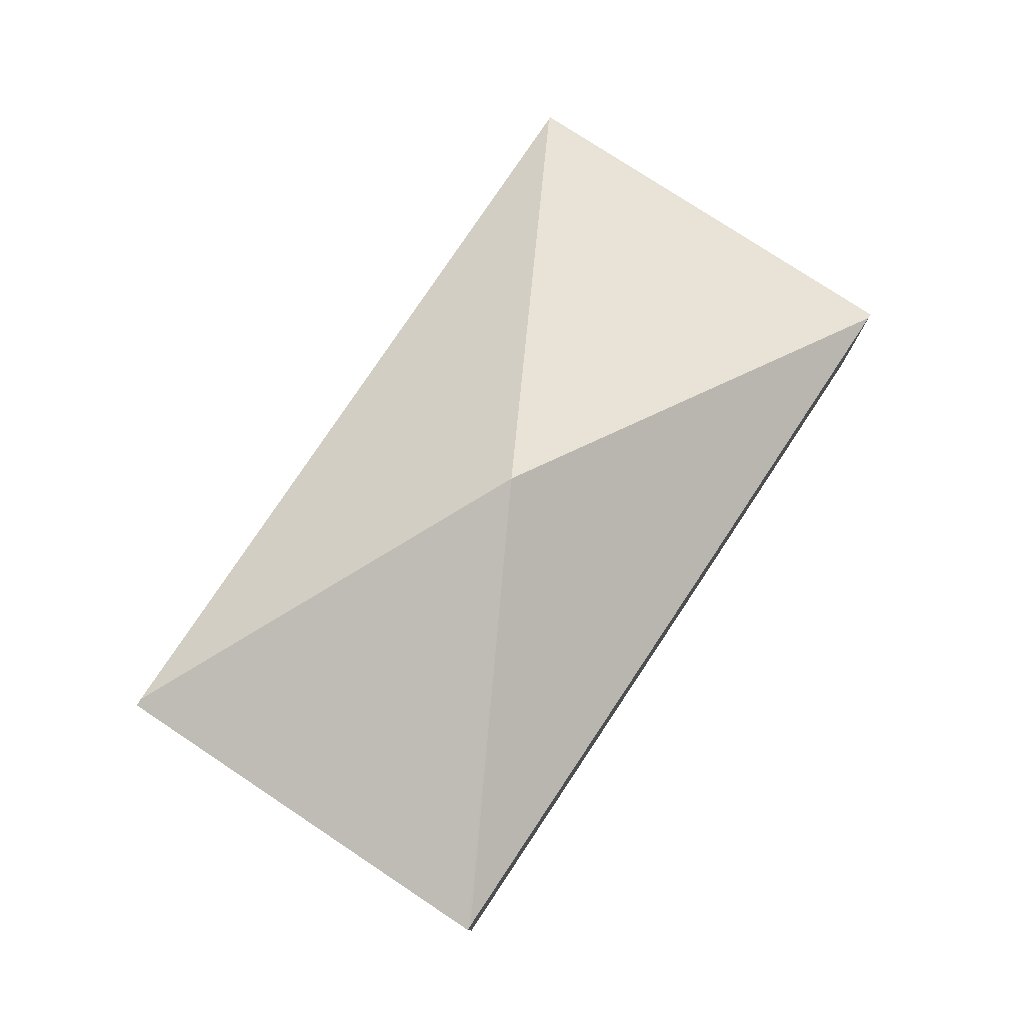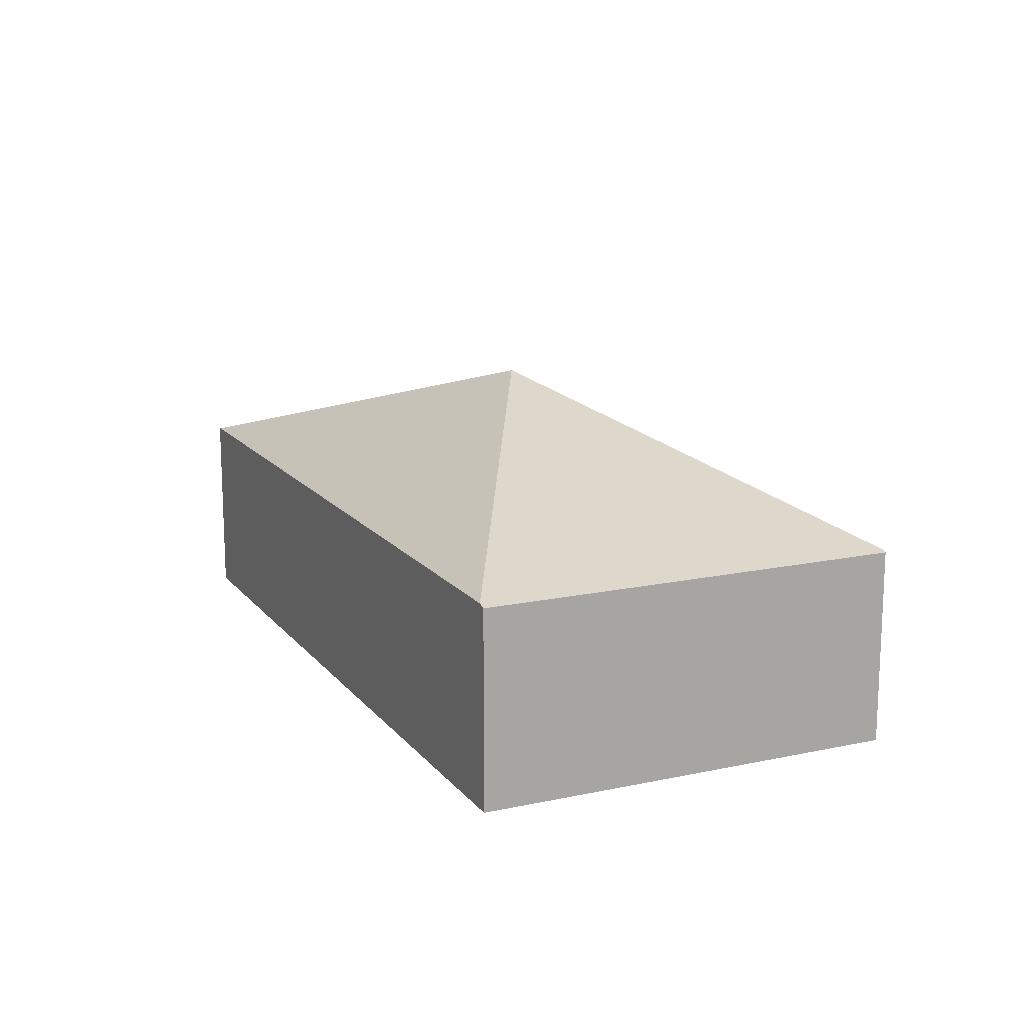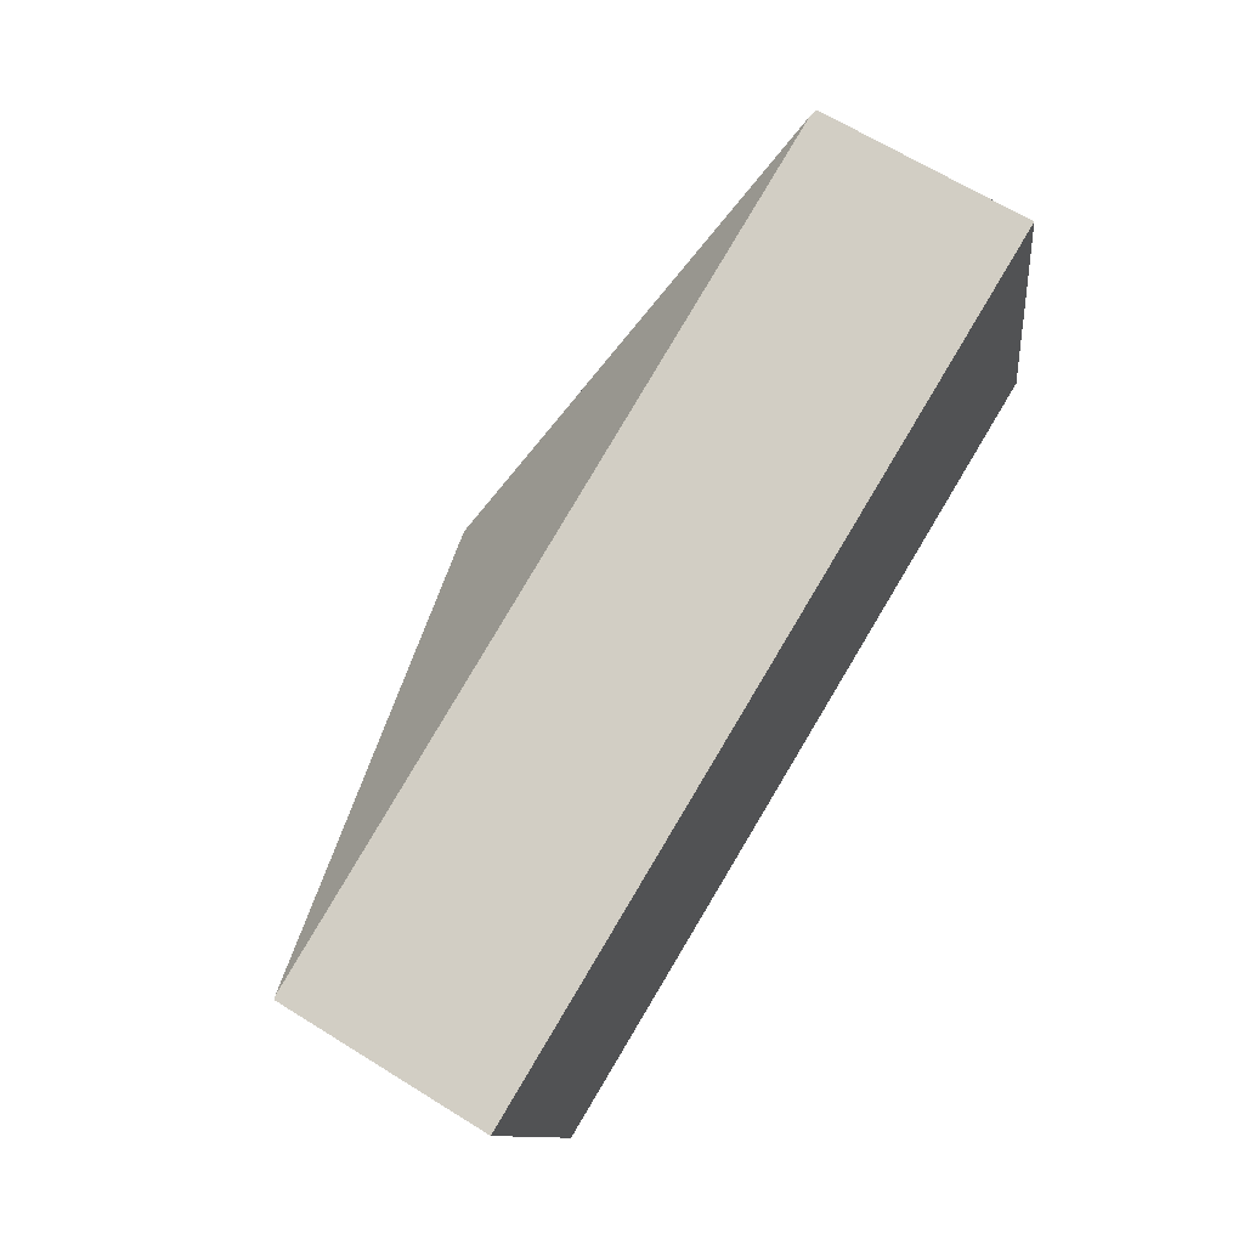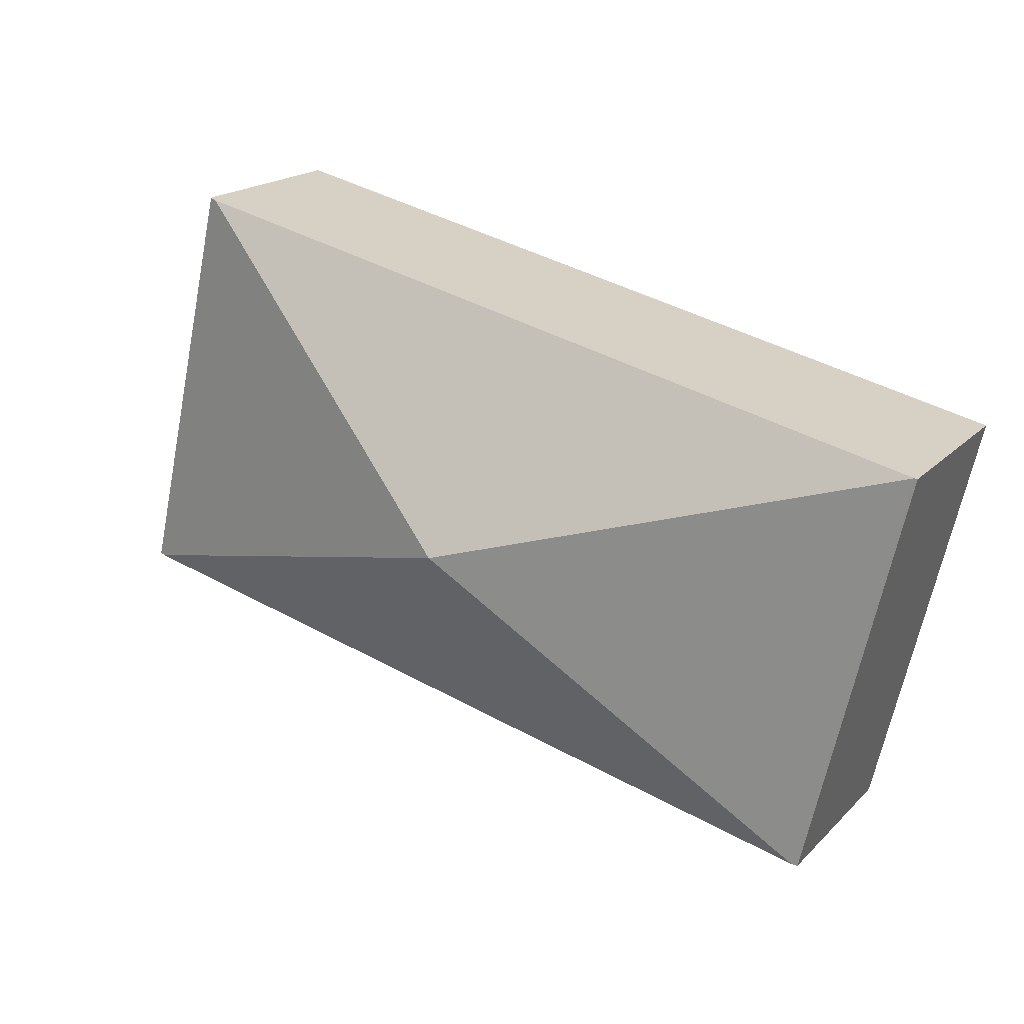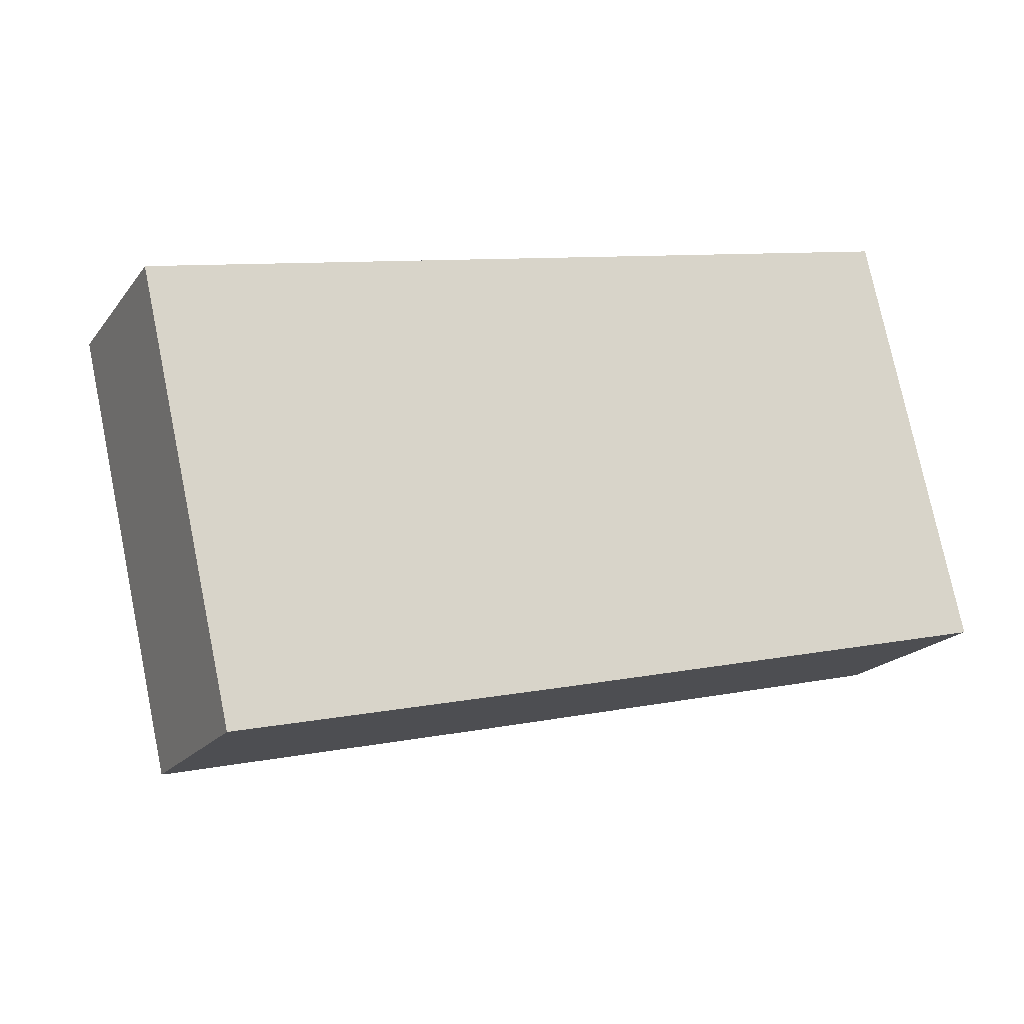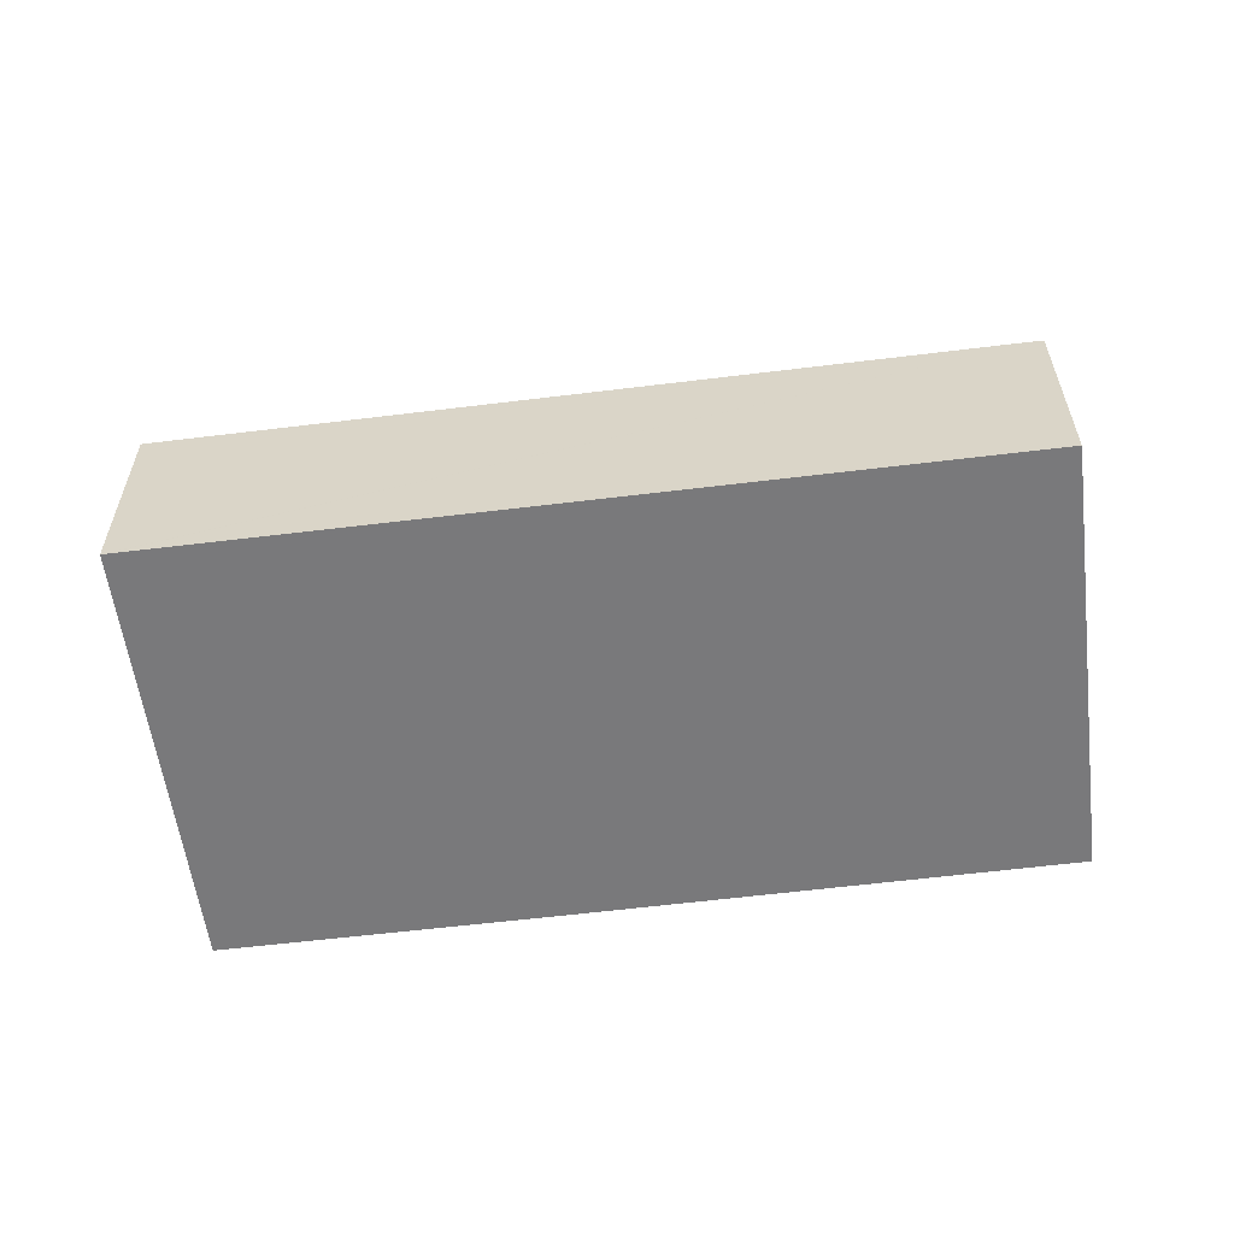
<metadata>
{"format":"obj","ext":"obj","renderer":"f3d","projection":"perspective","resolution":1024,"background":"white","views":[{"elev":77.6,"azim":110.5,"up":"+Y"},{"elev":14.9,"azim":52.3,"up":"+Y"},{"elev":67.2,"azim":-58.2,"up":"+Z"},{"elev":19.1,"azim":-149.8,"up":"+Z"},{"elev":-19.0,"azim":-25.5,"up":"+Z"},{"elev":-57.9,"azim":-5.7,"up":"+Y"}]}
</metadata>
<code>
v  13.75 3.019 -3.642
v  12.15 3.057 2.79
v  12.26 3.02 2.817
v  6.879 4.988 -1.832
v  13.67 3.047 -3.662
v  0.043 3.033 0.01
v  6.496 3.04 -5.346
v  1.583 3.047 -6.48
v  1.499 3.02 -6.499
v  0 3.02 1.849e-16
v  0 0 0
v  0.043 -6.123e-19 0.01
v  12.15 -1.708e-16 2.79
v  12.26 -1.725e-16 2.817
v  13.75 2.23e-16 -3.642
v  13.67 2.242e-16 -3.662
v  6.496 3.273e-16 -5.346
v  1.583 3.968e-16 -6.48
v  1.499 3.979e-16 -6.499
g defaultobject
f 1 2 3
f 2 1 4
f 4 1 5
f 6 2 4
f 7 4 5
f 4 7 8
f 6 8 9
f 8 6 4
f 6 9 10
f 11 6 10
f 6 11 2
f 2 11 12
f 2 12 13
f 2 13 3
f 3 13 14
f 14 1 3
f 1 14 15
f 15 5 1
f 5 15 7
f 7 15 16
f 7 16 17
f 7 17 8
f 8 17 18
f 8 18 9
f 9 18 19
f 19 10 9
f 10 19 11
f 13 15 14
f 15 13 12
f 15 12 16
f 16 12 17
f 17 12 18
f 18 12 11
f 18 11 19

</code>
